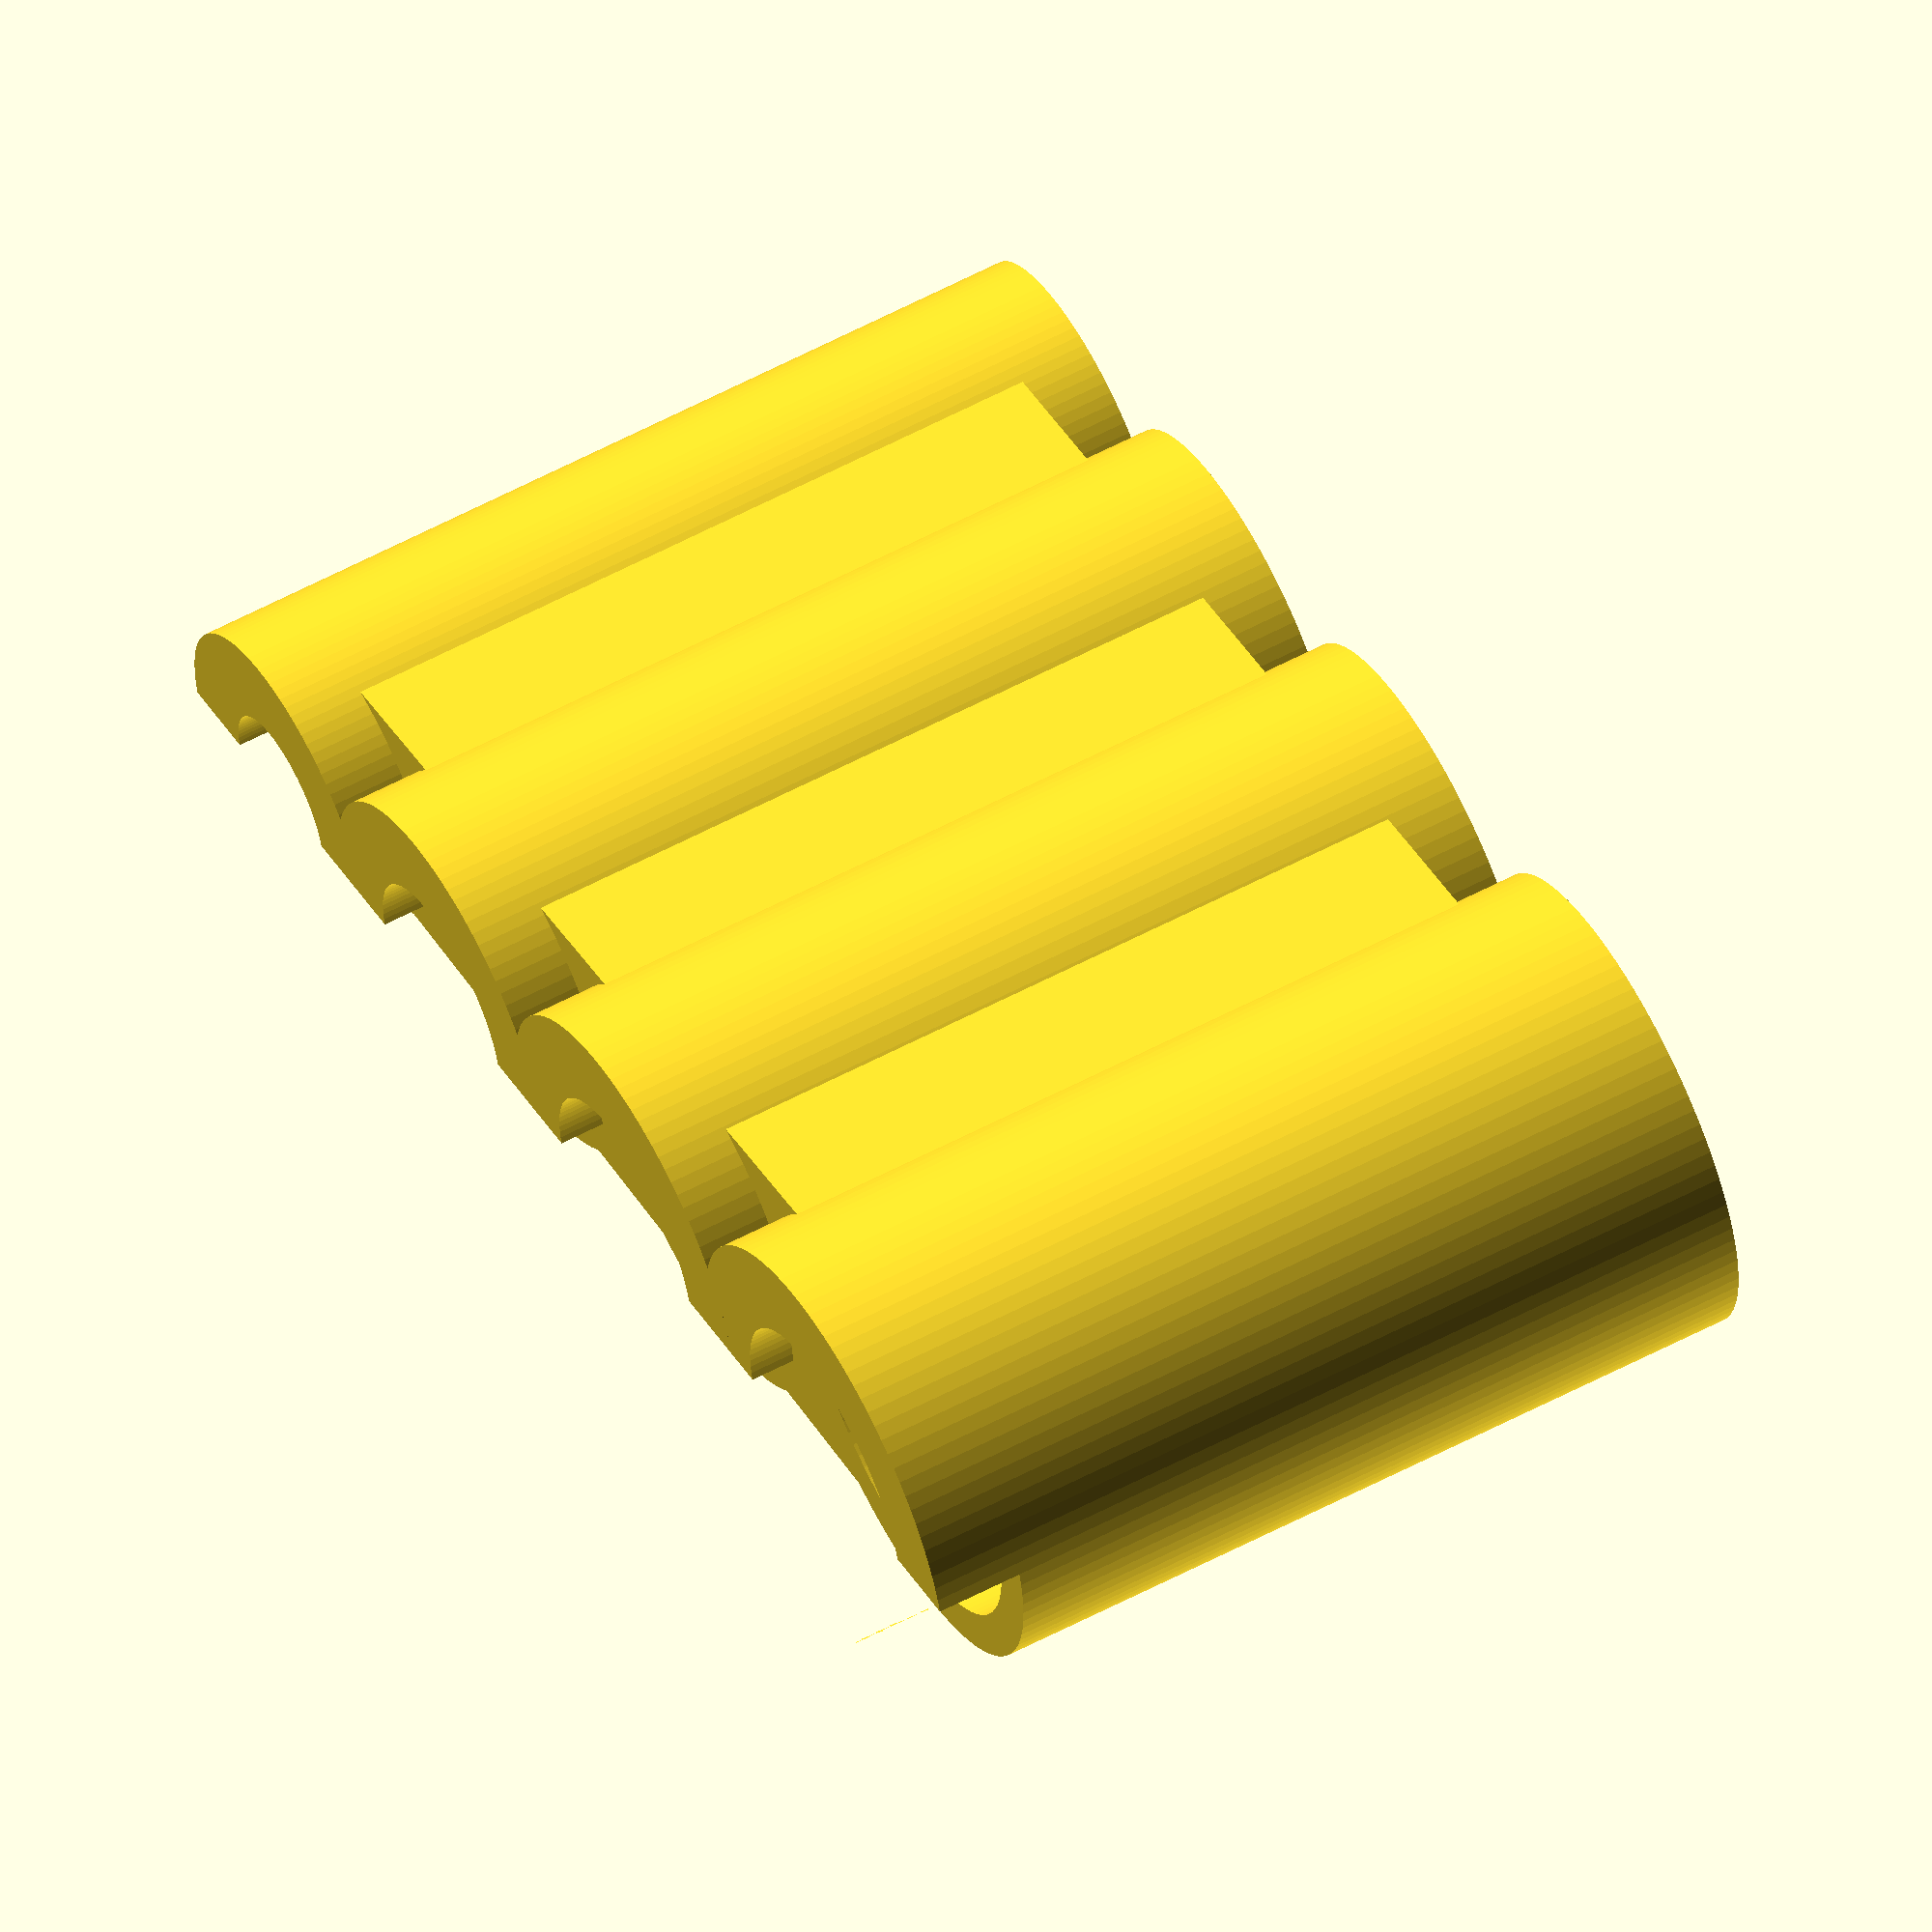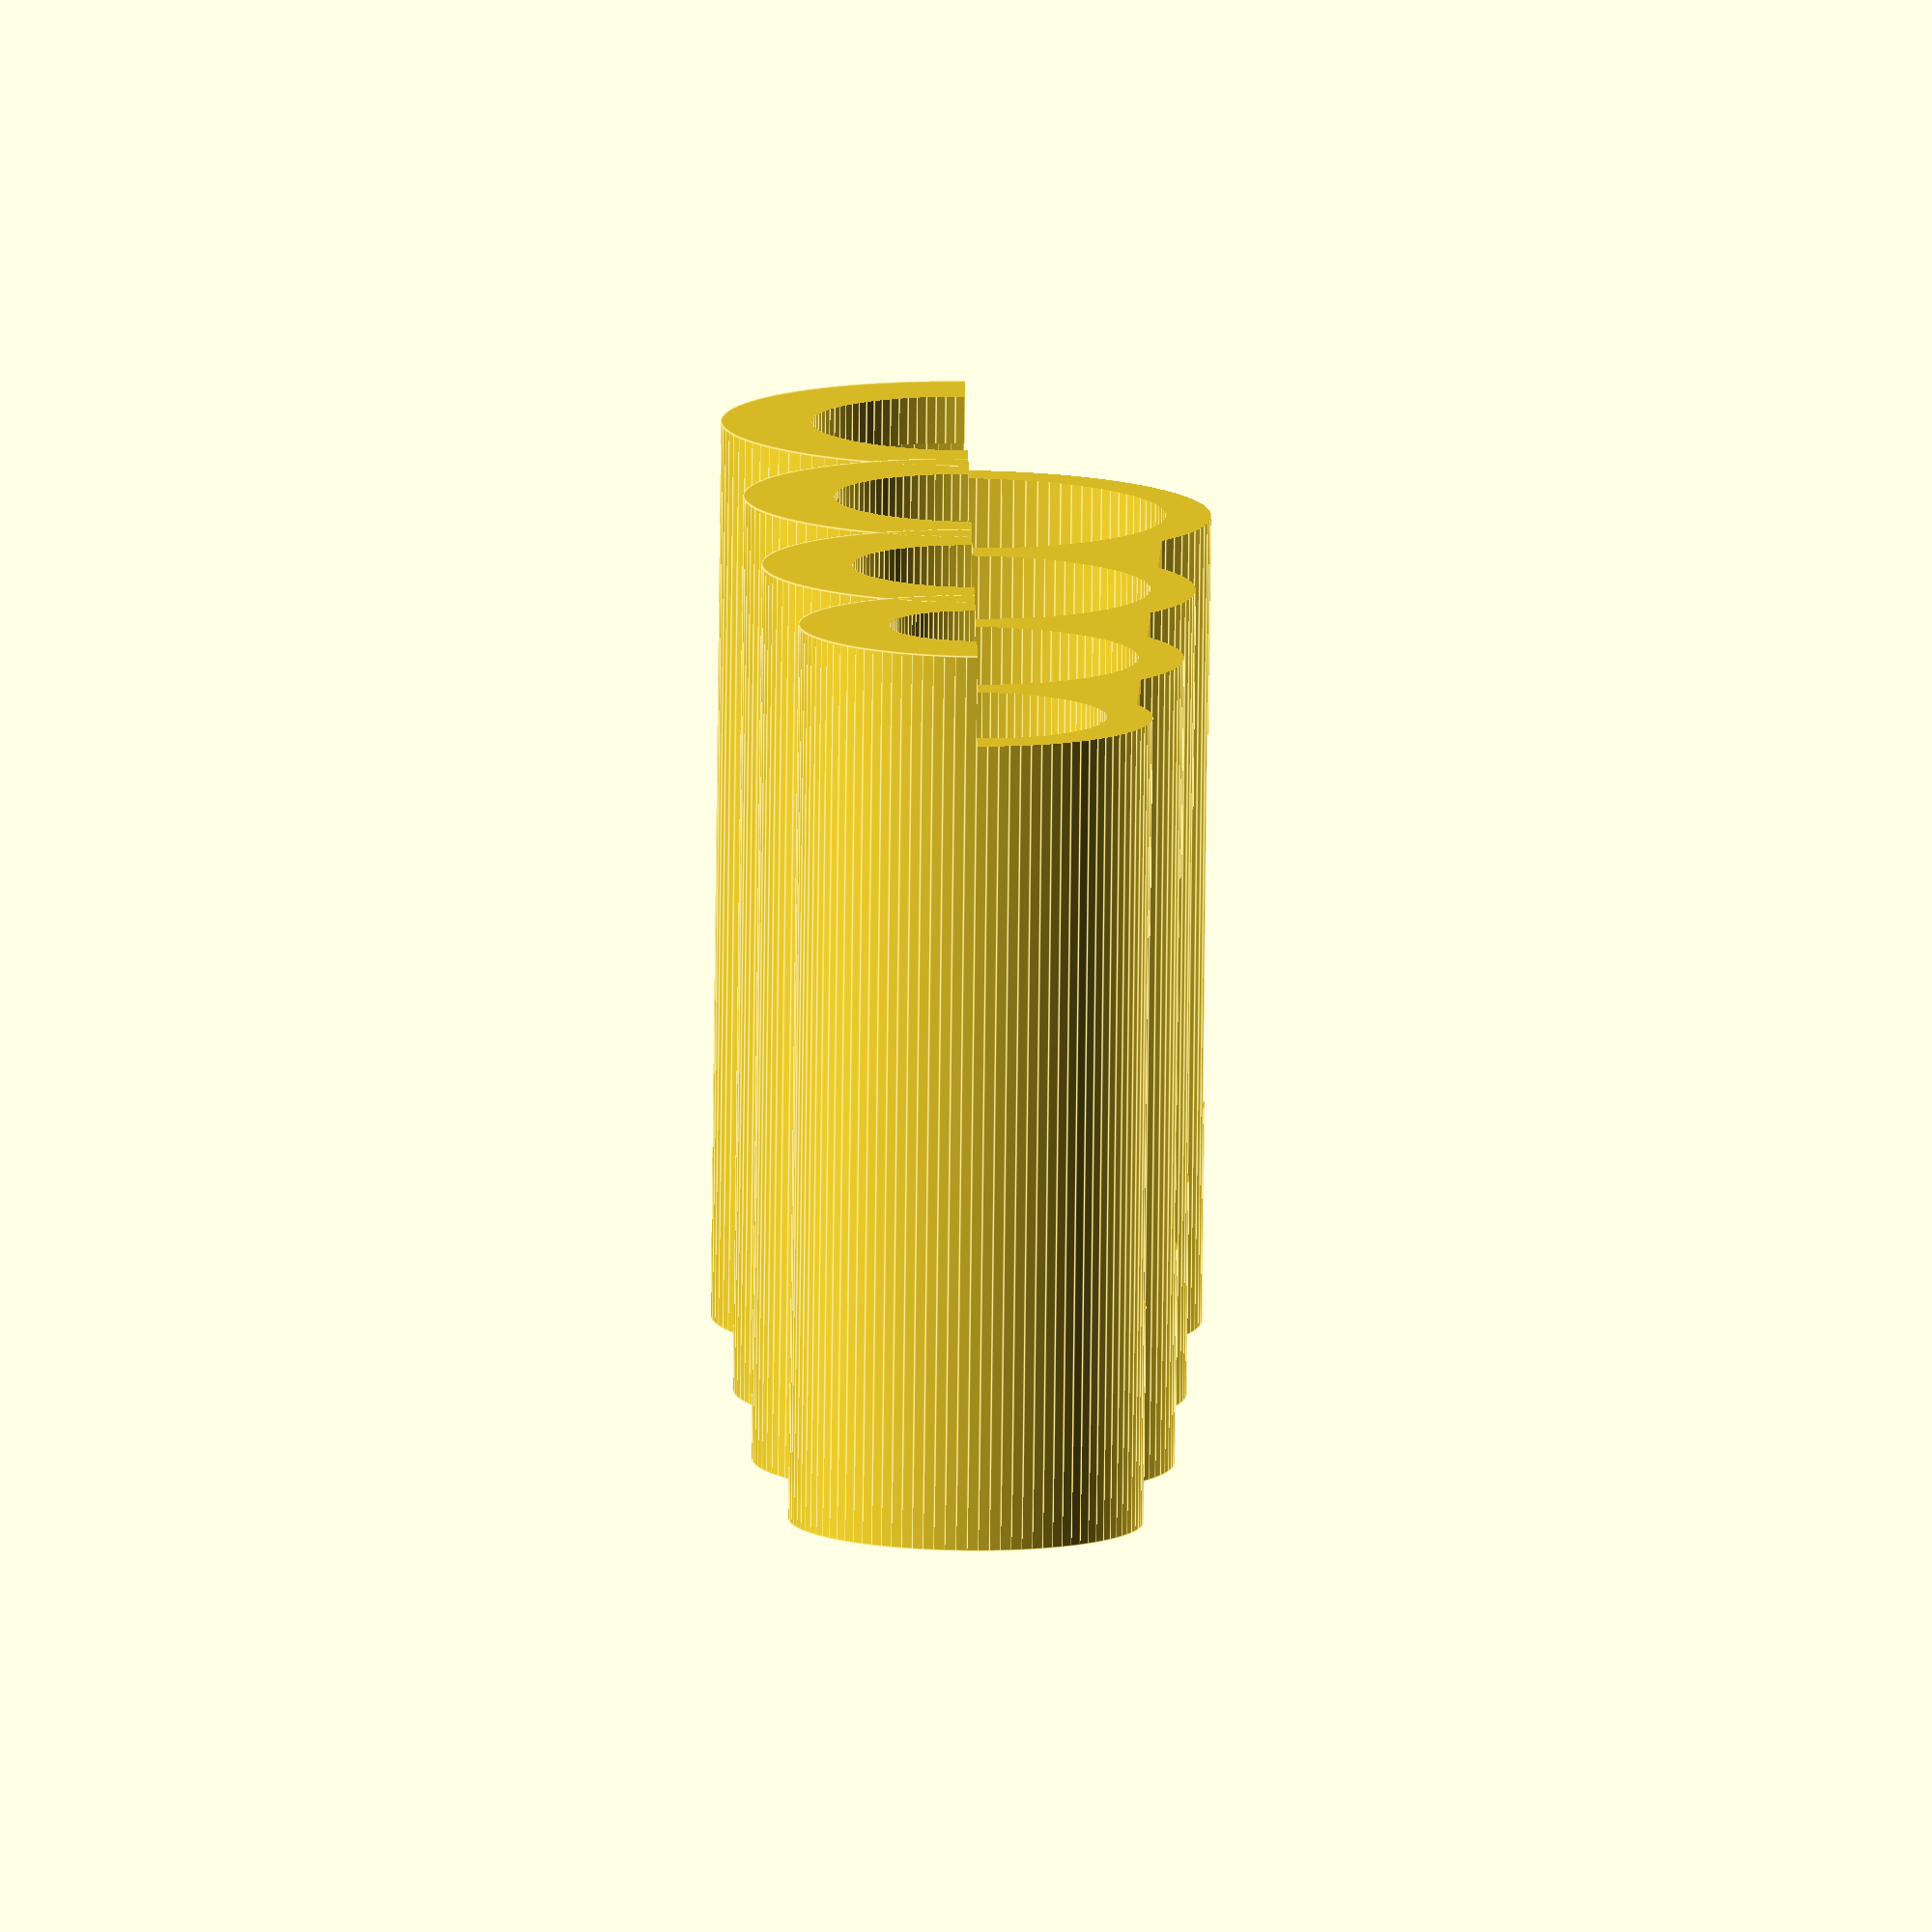
<openscad>

difference(){
    union(){
        difference(){  
            translate([54.875, 0, 0]) cube(size = [77.25, 50, 26], center = true);
            translate([52,0,25]) rotate([0, 2, 0]) cube(size = [104, 60, 26], center = true);
            translate([52,0,-25]) rotate([0, -2, 0]) cube(size = [104, 60, 26], center = true);
        }
        // Cilindros
        translate ([16.25,0,0]) {
            rotate([90,0,0]) {
                cylinder(h = 60, r=16.25, center = true, $fn=100);
            }
        }
        
        translate ([44.5,0,0]) {
            rotate([90,0,0]) {
                cylinder(h = 60, r=15, center = true, $fn=100);
            }
        }
        
        translate ([70.5,0,0]) {
            rotate([90,0,0]) {
                cylinder(h = 60, r=14, center = true, $fn=100);
            }
        }
        
        translate ([93.25,0,0]) {
            rotate([90,0,0]) {
                cylinder(h = 60, r=11.75, center = true, $fn=100);
            }
        }
    }
    // Huecos monedas
    // 2 euros
    translate ([16.25,-1.6,0]) {
        rotate([90,0,0]) {
            cylinder(h = 57, r=13.25, center = true, $fn=100);
        }
    }
    translate ([16.25,-1.6,0]) {
        rotate([90,0,0]) {
            cylinder(h = 70, r=10.25, center = true, $fn=100);
        }
    }
    // 1 euro
    translate ([44.5,-1.6,0]) {
        rotate([90,0,0]) {
            cylinder(h = 57, r=12, center = true, $fn=100);
        }
    }
    translate ([44.5,-1.6,0]) {
        rotate([90,0,0]) {
            cylinder(h = 70, r=9, center = true, $fn=100);
        }
    }
    // 5 cent
    translate ([70.5,-1.6,0]) {
        rotate([90,0,0]) {
            cylinder(h = 57, r=11, center = true, $fn=100);
        }
    }
    translate ([70.5,-1.6,0]) {
        rotate([90,0,0]) {
            cylinder(h = 70, r=8, center = true, $fn=100);
        }
    }
    // 2 cent
    translate ([93.25,-3,0]) {
        rotate([90,0,0]) {
            cylinder(h = 60, r=8.75, center = true, $fn=100);
        }
    }
    translate ([93.25,-1.6,0]) {
        rotate([90,0,0]) {
            cylinder(h = 70, r=5.75, center = true, $fn=100);
        }
    }
    
    // Franjas
    translate ([16.25,-3,-15]) {
        cube(size = [4,25,20], center = true);
    }
    translate ([44.5,-3,-15]) {
        cube(size = [4,25,20], center = true);
    }
    translate ([70.5,-3,-15]) {
        cube(size = [4,25,20], center = true);
    }
    translate ([93.25,-3,-15]) {
        cube(size = [4,25,20], center = true);
    }
    //Salida
    translate([53, 28, -8.125]) cube(size = [108, 8, 16.25], center = true);
}

</openscad>
<views>
elev=225.3 azim=61.9 roll=172.8 proj=o view=solid
elev=44.0 azim=54.0 roll=89.2 proj=o view=edges
</views>
